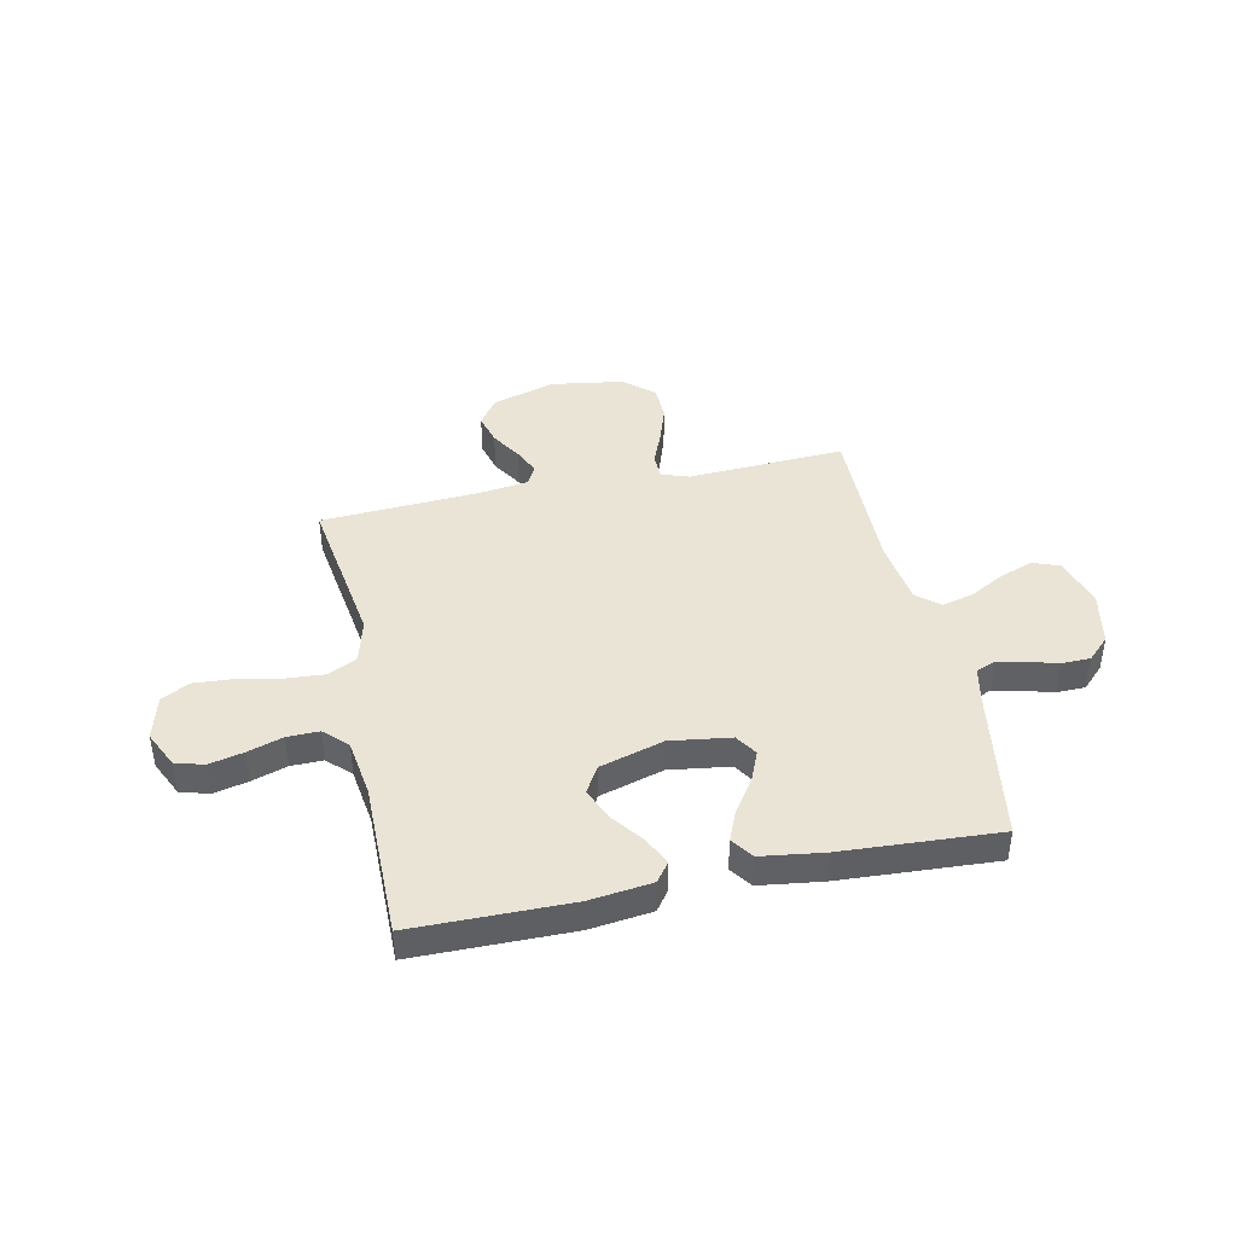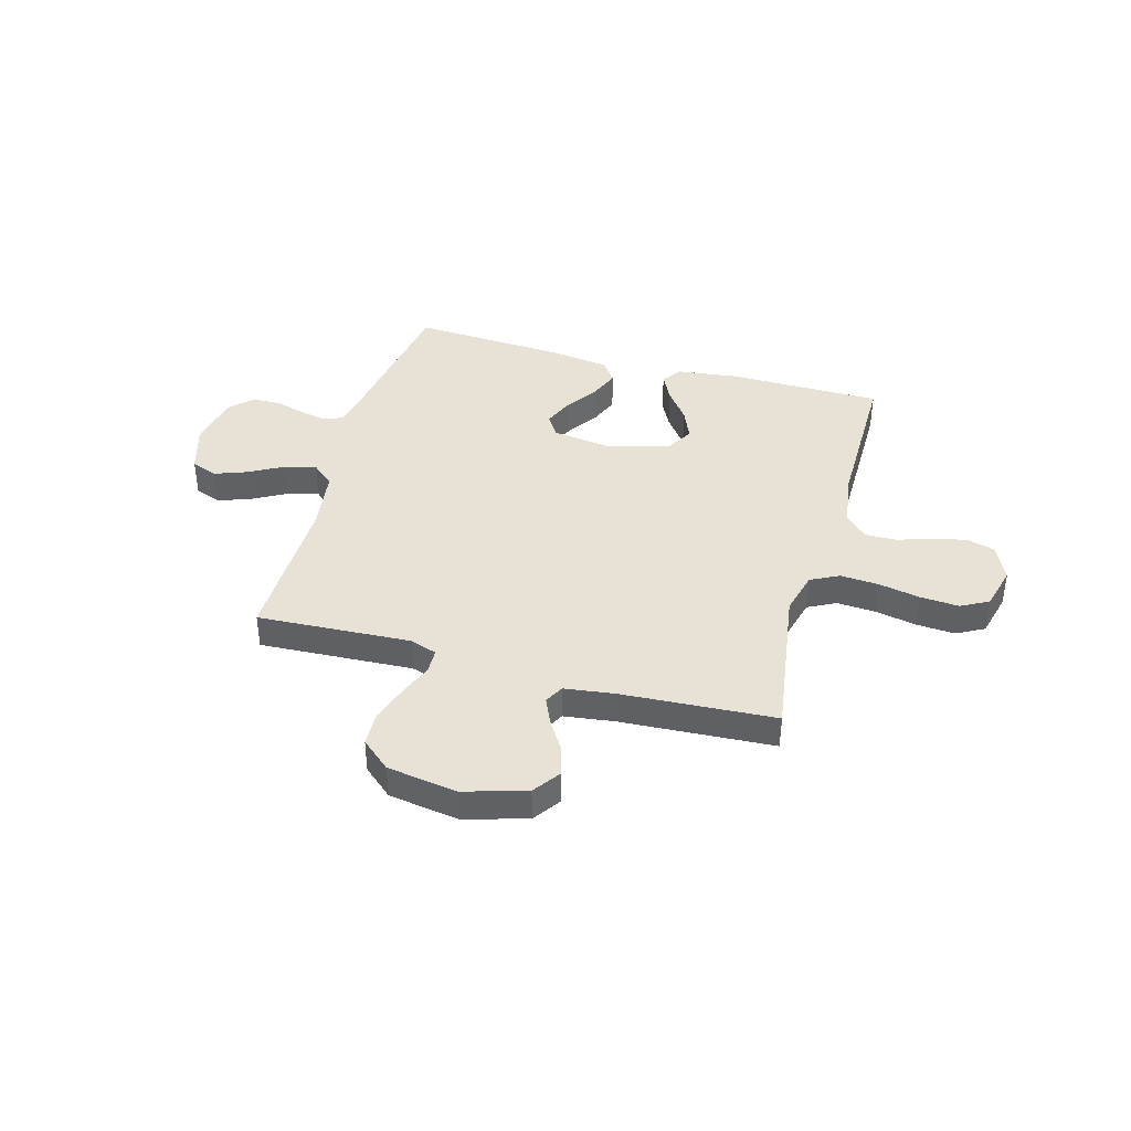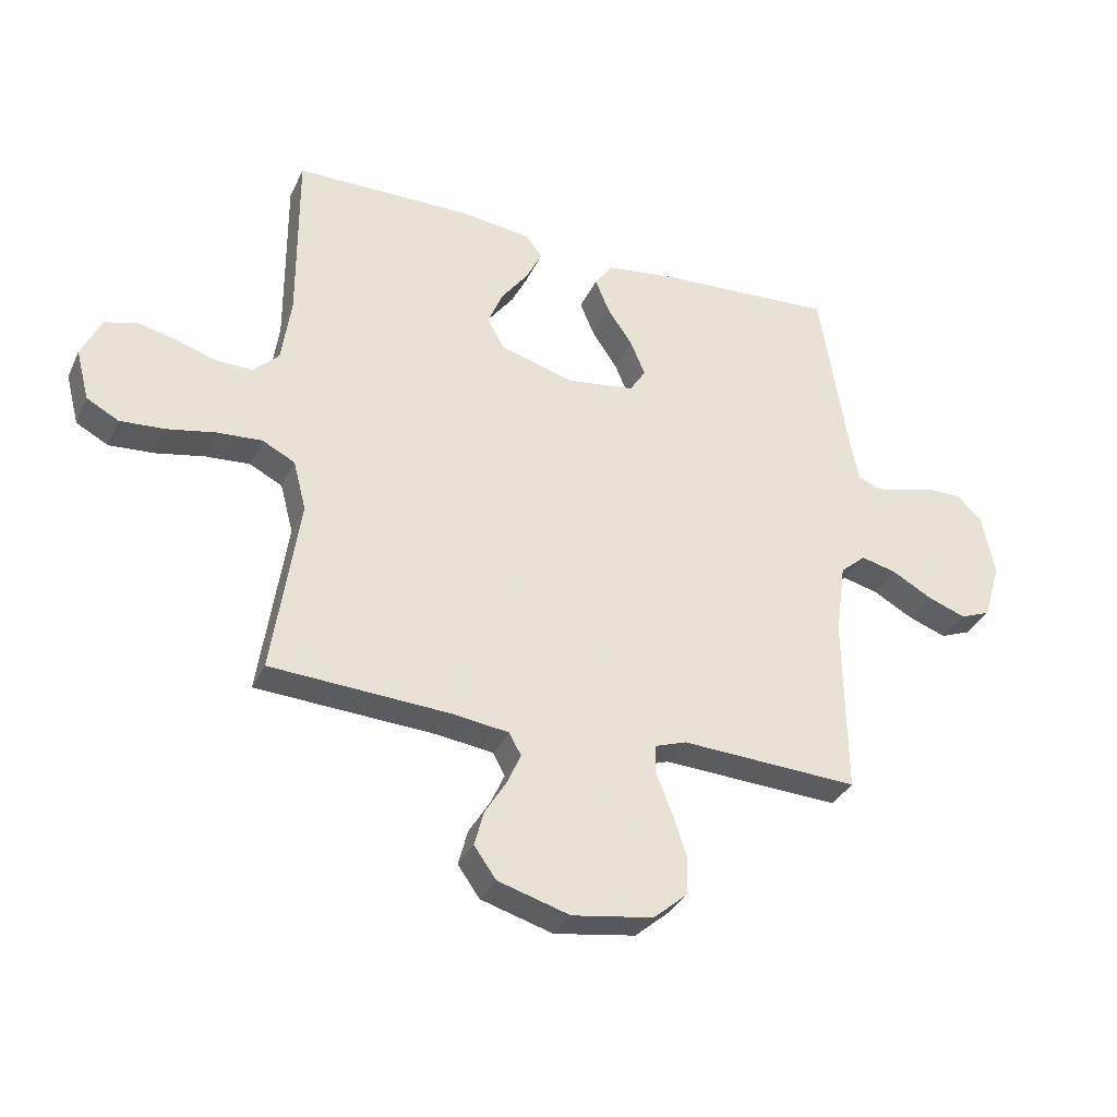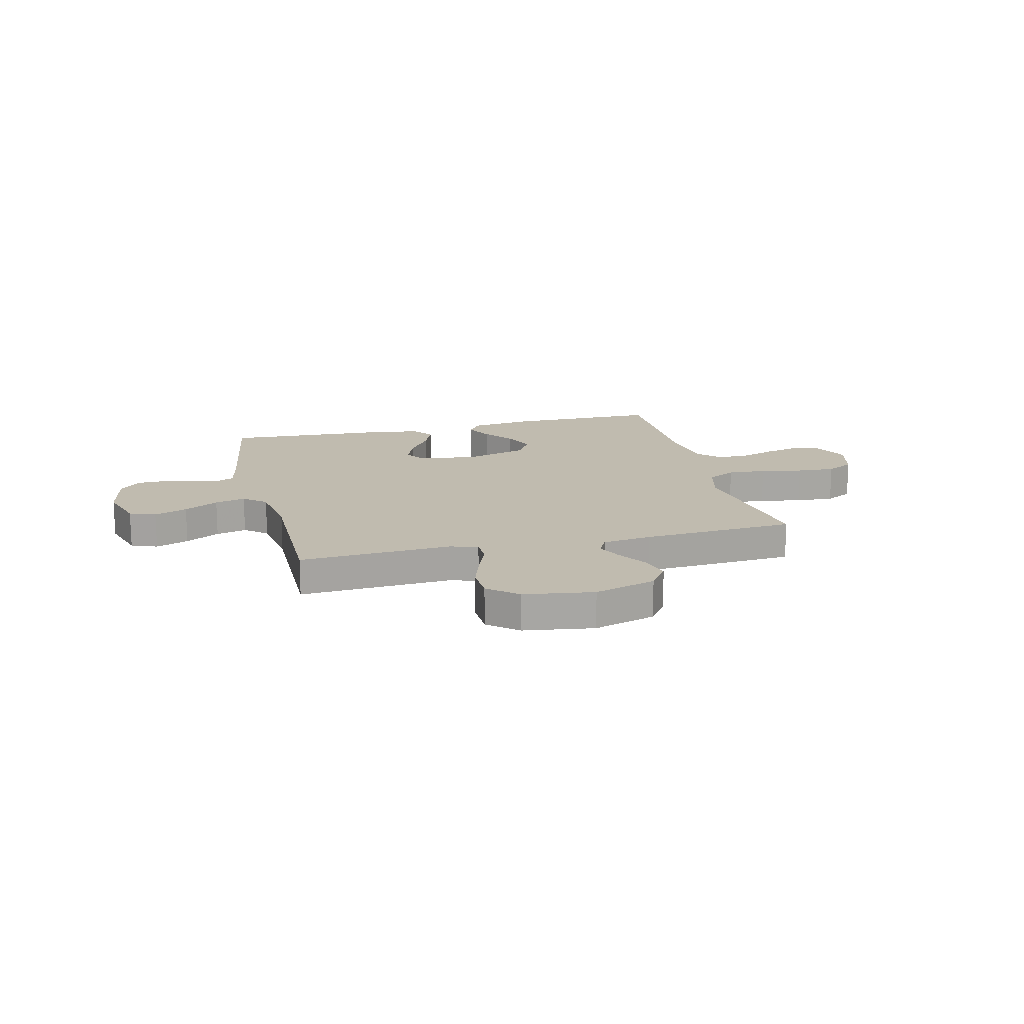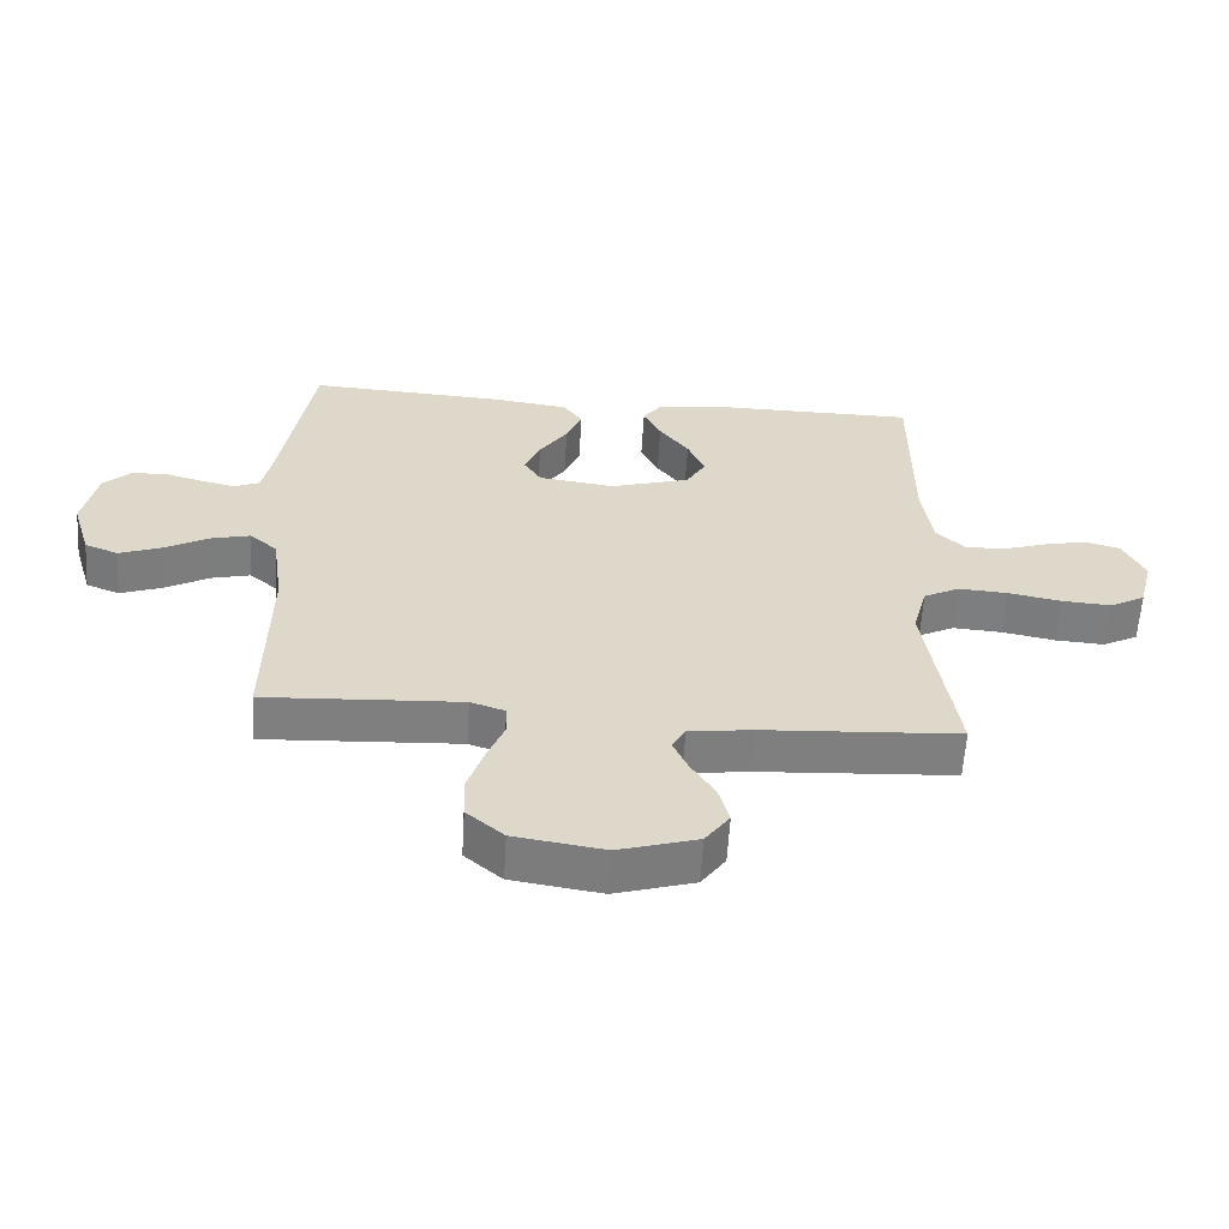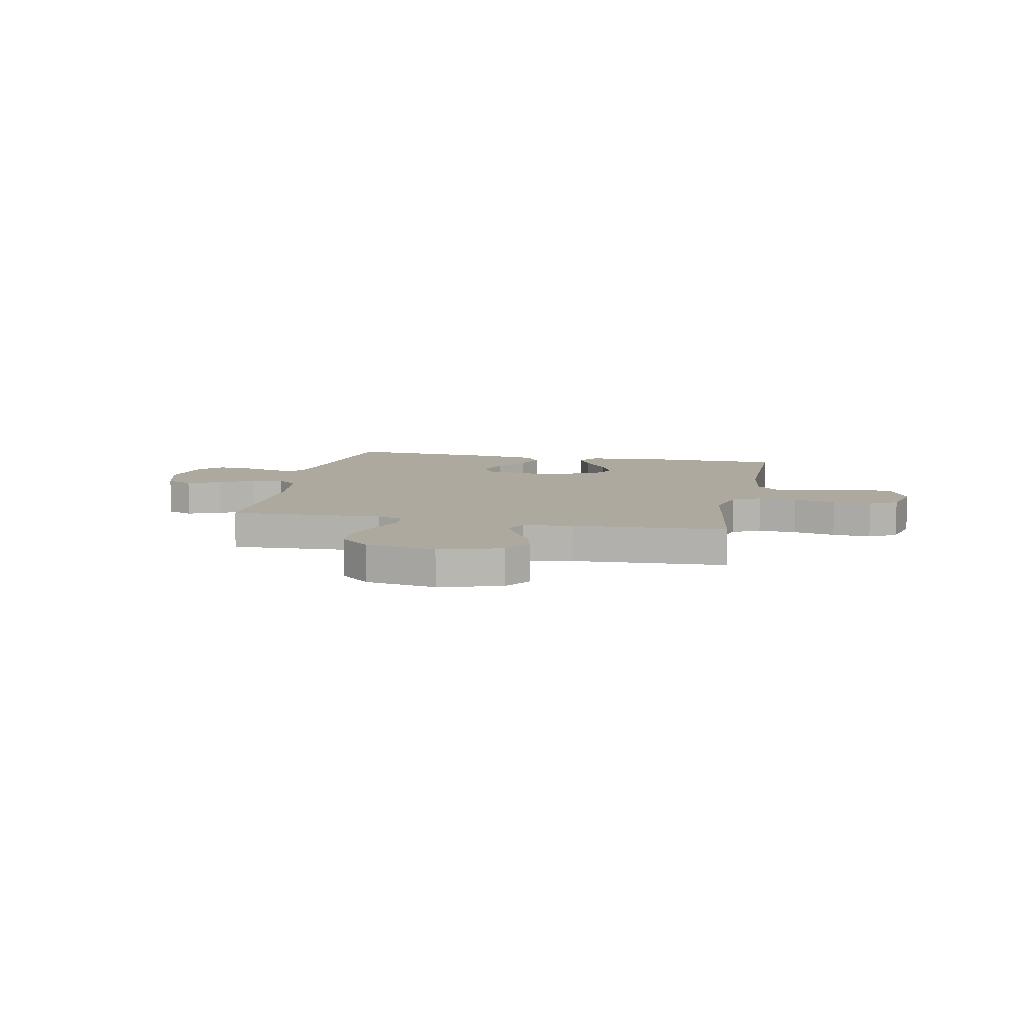
<metadata>
{"format":"obj","ext":"obj","renderer":"f3d","projection":"perspective","resolution":1024,"background":"white","views":[{"elev":42.5,"azim":-11.9,"up":"+Y"},{"elev":40.5,"azim":-164.4,"up":"+Y"},{"elev":-33.4,"azim":-22.3,"up":"+Z"},{"elev":16.2,"azim":166.0,"up":"+Y"},{"elev":-59.6,"azim":176.5,"up":"+Z"},{"elev":9.1,"azim":-168.4,"up":"+Y"}]}
</metadata>
<code>
v -0.5 0.07 -0.5
v -0.455 0.07 -0.2
v -0.477 0.07 -0.116
v -0.532 0.07 -0.088
v -0.607 0.07 -0.093
v -0.689 0.07 -0.109
v -0.764 0.07 -0.114
v -0.818 0.07 -0.085
v -0.84 0.07 0
v -0.807 0.07 0.07
v -0.752 0.07 0.085
v -0.687 0.07 0.07
v -0.619 0.07 0.048
v -0.558 0.07 0.047
v -0.515 0.07 0.089
v -0.499 0.07 0.2
v -0.5 0.07 0.5
v -0.2 0.07 0.502
v -0.081 0.07 0.487
v -0.054 0.07 0.45
v -0.081 0.07 0.396
v -0.126 0.07 0.336
v -0.152 0.07 0.275
v -0.122 0.07 0.224
v 0 0.07 0.188
v 0.116 0.07 0.204
v 0.143 0.07 0.246
v 0.119 0.07 0.304
v 0.076 0.07 0.367
v 0.052 0.07 0.425
v 0.082 0.07 0.467
v 0.2 0.07 0.483
v 0.5 0.07 0.5
v 0.548 0.07 0.2
v 0.562 0.07 0.134
v 0.6 0.07 0.118
v 0.652 0.07 0.13
v 0.71 0.07 0.146
v 0.765 0.07 0.145
v 0.807 0.07 0.104
v 0.828 0.07 0
v 0.799 0.07 -0.096
v 0.748 0.07 -0.116
v 0.683 0.07 -0.092
v 0.616 0.07 -0.055
v 0.556 0.07 -0.04
v 0.513 0.07 -0.077
v 0.496 0.07 -0.2
v 0.5 0.07 -0.5
v 0.2 0.07 -0.484
v 0.147 0.07 -0.502
v 0.146 0.07 -0.55
v 0.172 0.07 -0.615
v 0.196 0.07 -0.687
v 0.194 0.07 -0.754
v 0.137 0.07 -0.803
v 0 0.07 -0.824
v -0.121 0.07 -0.788
v -0.158 0.07 -0.736
v -0.142 0.07 -0.677
v -0.106 0.07 -0.619
v -0.083 0.07 -0.568
v -0.103 0.07 -0.531
v -0.2 0.07 -0.518
v -0.5 0 -0.5
v -0.455 0 -0.2
v -0.477 0 -0.116
v -0.532 0 -0.088
v -0.607 0 -0.093
v -0.689 0 -0.109
v -0.764 0 -0.114
v -0.818 0 -0.085
v -0.84 0 0
v -0.807 0 0.07
v -0.752 0 0.085
v -0.687 0 0.07
v -0.619 0 0.048
v -0.558 0 0.047
v -0.515 0 0.089
v -0.499 0 0.2
v -0.5 0 0.5
v -0.2 0 0.502
v -0.081 0 0.487
v -0.054 0 0.45
v -0.081 0 0.396
v -0.126 0 0.336
v -0.152 0 0.275
v -0.122 0 0.224
v 0 0 0.188
v 0.116 0 0.204
v 0.143 0 0.246
v 0.119 0 0.304
v 0.076 0 0.367
v 0.052 0 0.425
v 0.082 0 0.467
v 0.2 0 0.483
v 0.5 0 0.5
v 0.548 0 0.2
v 0.562 0 0.134
v 0.6 0 0.118
v 0.652 0 0.13
v 0.71 0 0.146
v 0.765 0 0.145
v 0.807 0 0.104
v 0.828 0 0
v 0.799 0 -0.096
v 0.748 0 -0.116
v 0.683 0 -0.092
v 0.616 0 -0.055
v 0.556 0 -0.04
v 0.513 0 -0.077
v 0.496 0 -0.2
v 0.5 0 -0.5
v 0.2 0 -0.484
v 0.147 0 -0.502
v 0.146 0 -0.55
v 0.172 0 -0.615
v 0.196 0 -0.687
v 0.194 0 -0.754
v 0.137 0 -0.803
v 0 0 -0.824
v -0.121 0 -0.788
v -0.158 0 -0.736
v -0.142 0 -0.677
v -0.106 0 -0.619
v -0.083 0 -0.568
v -0.103 0 -0.531
v -0.2 0 -0.518
f 58 59 60 61
f 58 61 62
f 57 58 62
f 56 57 62
f 55 56 62 63
f 52 53 54 55
f 48 49 50
f 47 48 50 51
f 42 43 44 45
f 42 45 46
f 41 42 46
f 40 41 46
f 37 38 39 40
f 36 37 40 46
f 35 36 46 47
f 31 32 33 34
f 28 29 30 31
f 27 28 31 34
f 26 27 34 35
f 19 20 21 22
f 19 22 23
f 16 17 18 19
f 15 16 19 23
f 14 15 23 24
f 10 11 12 13
f 8 9 10 13
f 8 13 14
f 5 6 7 8
f 4 5 8 14
f 3 4 14 24
f 64 1 2
f 63 64 2 3
f 52 55 63 3
f 26 35 47 51
f 25 26 51 52
f 3 24 25 52
f 125 124 123 122
f 126 125 122
f 126 122 121
f 126 121 120
f 127 126 120 119
f 119 118 117 116
f 114 113 112
f 115 114 112 111
f 109 108 107 106
f 110 109 106
f 110 106 105
f 110 105 104
f 104 103 102 101
f 110 104 101 100
f 111 110 100 99
f 98 97 96 95
f 95 94 93 92
f 98 95 92 91
f 99 98 91 90
f 86 85 84 83
f 87 86 83
f 83 82 81 80
f 87 83 80 79
f 88 87 79 78
f 77 76 75 74
f 77 74 73 72
f 78 77 72
f 72 71 70 69
f 78 72 69 68
f 88 78 68 67
f 66 65 128
f 67 66 128 127
f 67 127 119 116
f 115 111 99 90
f 116 115 90 89
f 116 89 88 67
f 1 65 66 2
f 2 66 67 3
f 3 67 68 4
f 4 68 69 5
f 5 69 70 6
f 6 70 71 7
f 7 71 72 8
f 8 72 73 9
f 9 73 74 10
f 10 74 75 11
f 11 75 76 12
f 12 76 77 13
f 13 77 78 14
f 14 78 79 15
f 15 79 80 16
f 16 80 81 17
f 17 81 82 18
f 18 82 83 19
f 19 83 84 20
f 20 84 85 21
f 21 85 86 22
f 22 86 87 23
f 23 87 88 24
f 24 88 89 25
f 25 89 90 26
f 26 90 91 27
f 27 91 92 28
f 28 92 93 29
f 29 93 94 30
f 30 94 95 31
f 31 95 96 32
f 32 96 97 33
f 33 97 98 34
f 34 98 99 35
f 35 99 100 36
f 36 100 101 37
f 37 101 102 38
f 38 102 103 39
f 39 103 104 40
f 40 104 105 41
f 41 105 106 42
f 42 106 107 43
f 43 107 108 44
f 44 108 109 45
f 45 109 110 46
f 46 110 111 47
f 47 111 112 48
f 48 112 113 49
f 49 113 114 50
f 50 114 115 51
f 51 115 116 52
f 52 116 117 53
f 53 117 118 54
f 54 118 119 55
f 55 119 120 56
f 56 120 121 57
f 57 121 122 58
f 58 122 123 59
f 59 123 124 60
f 60 124 125 61
f 61 125 126 62
f 62 126 127 63
f 63 127 128 64
f 64 128 65 1

</code>
